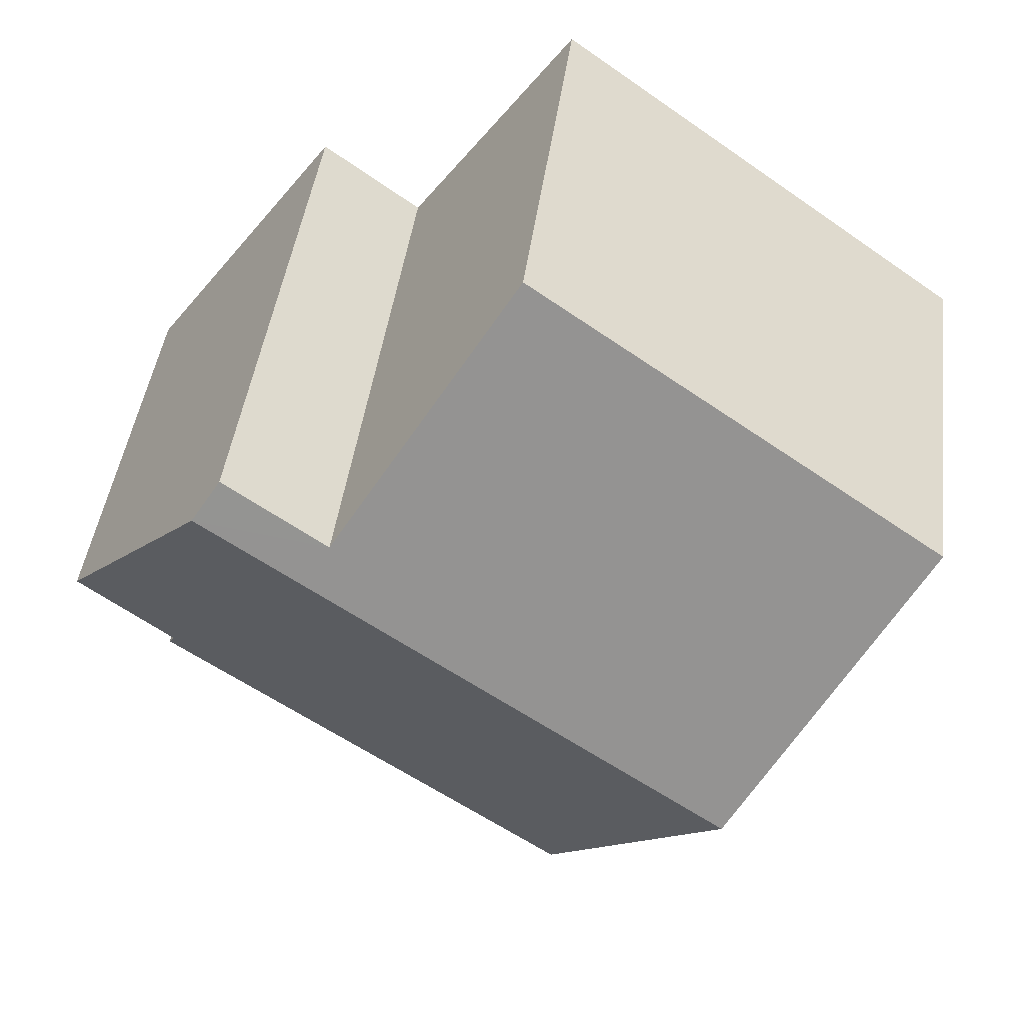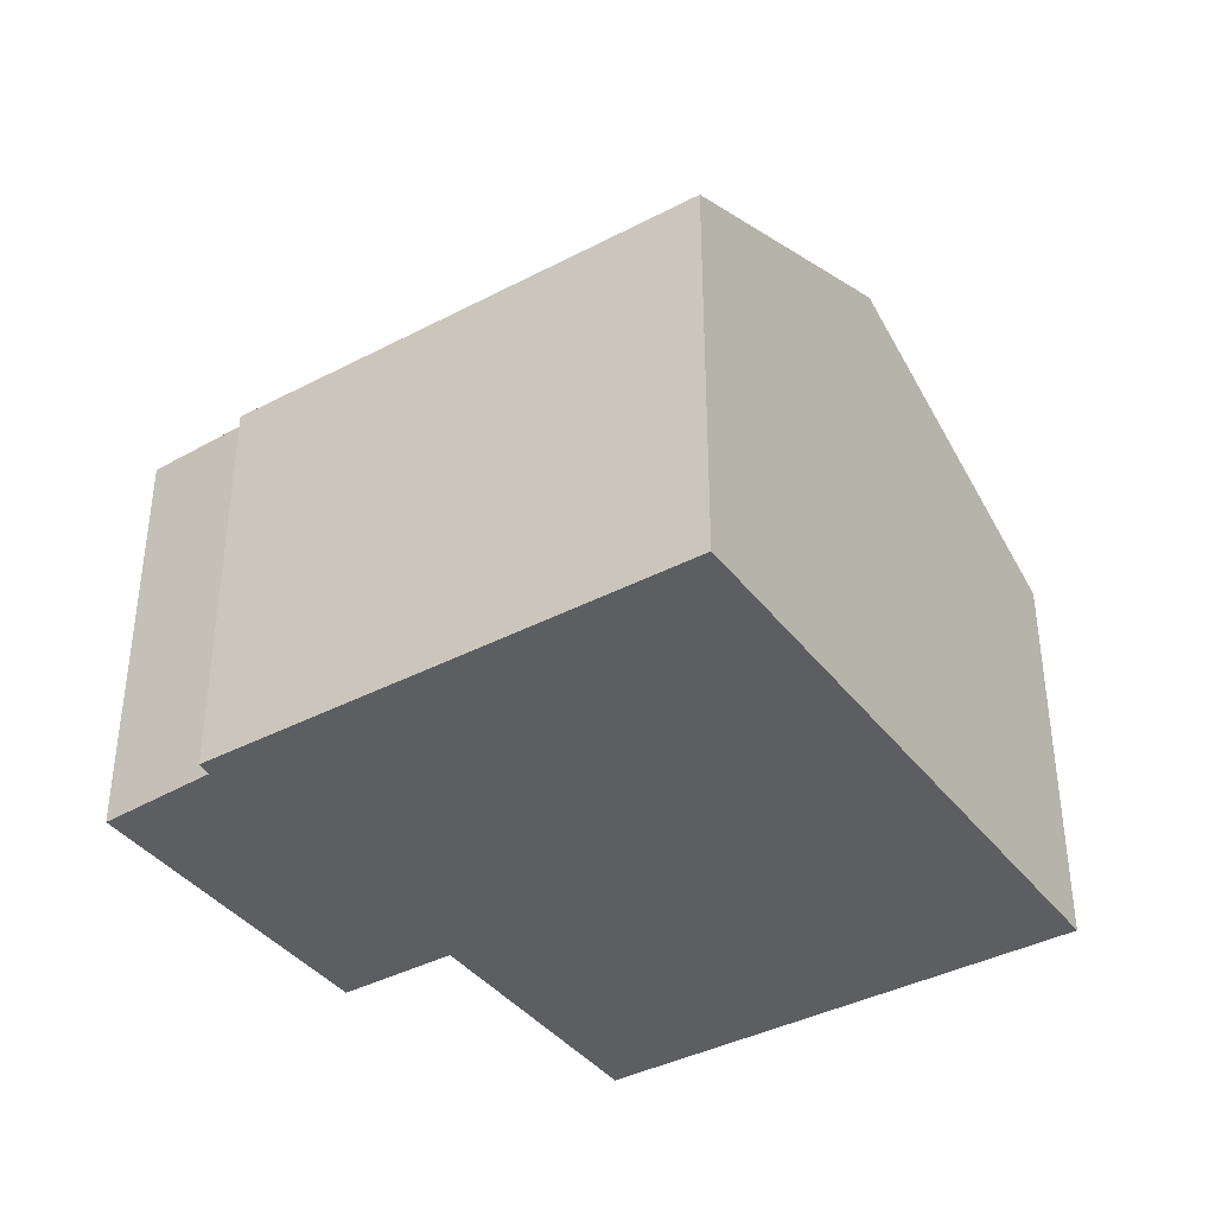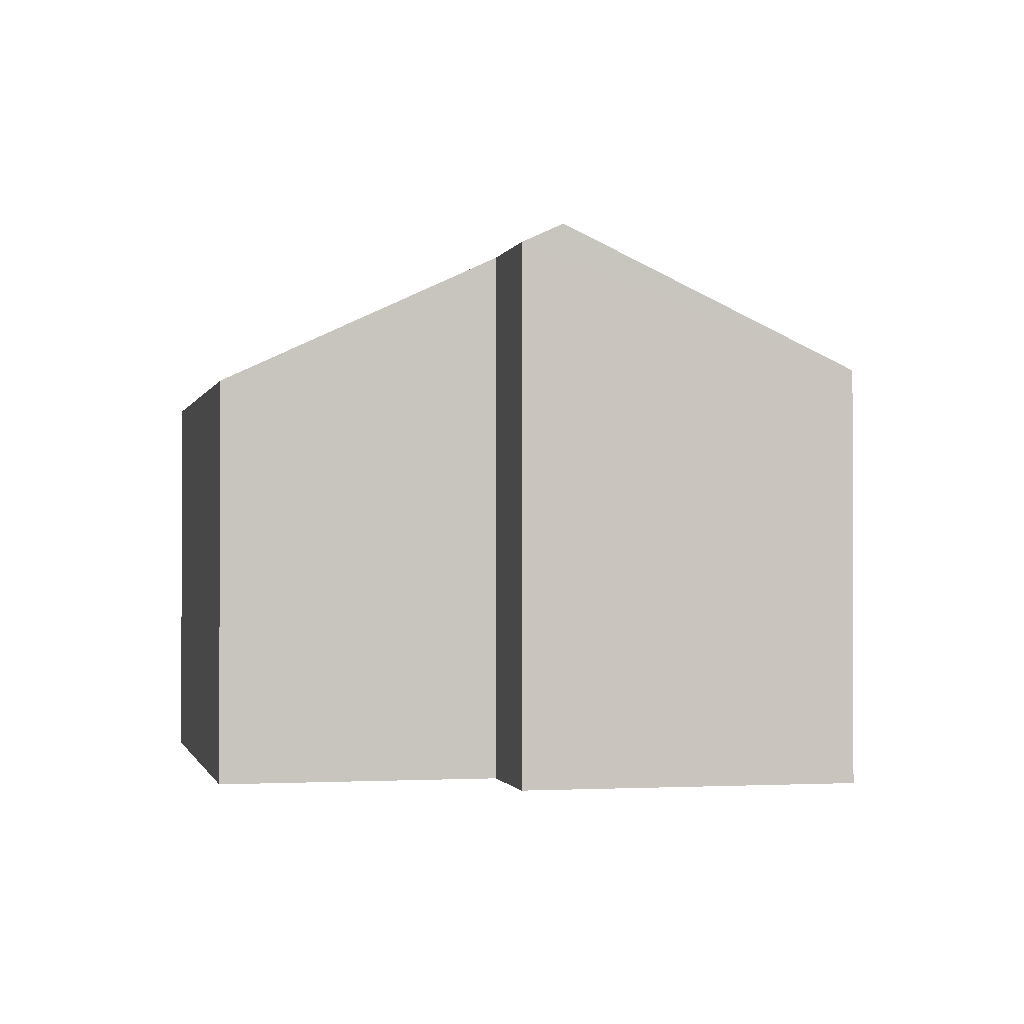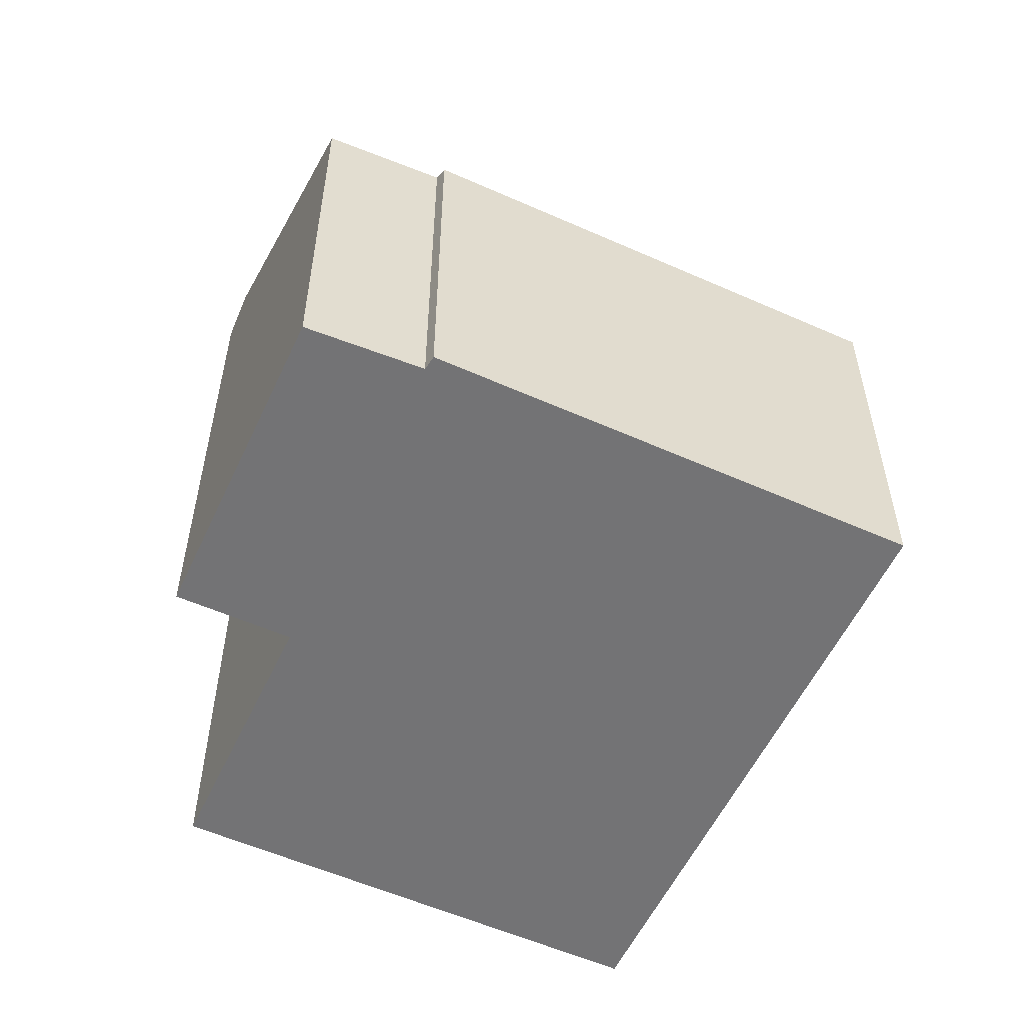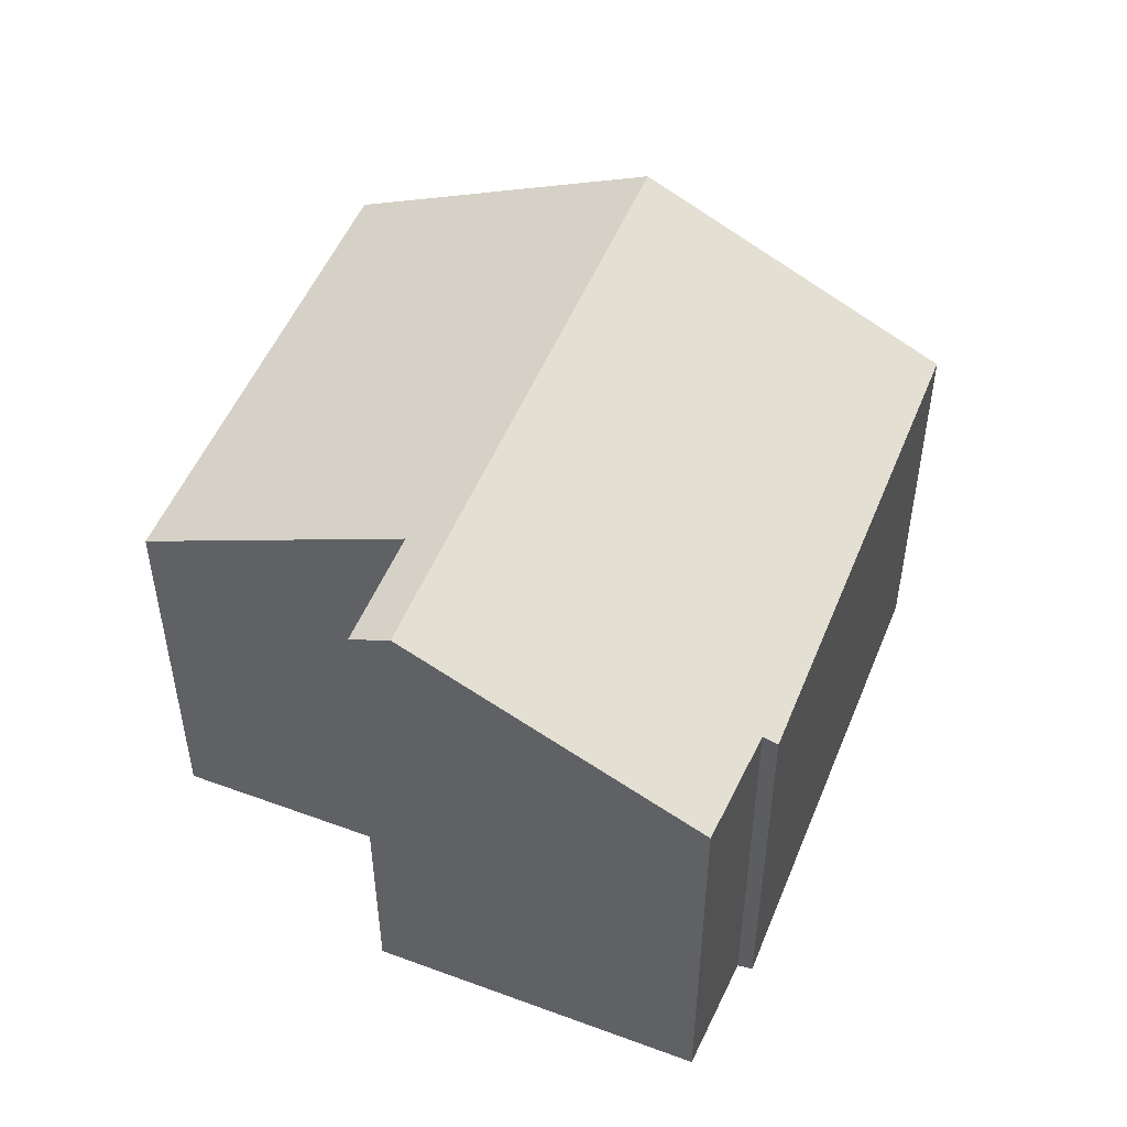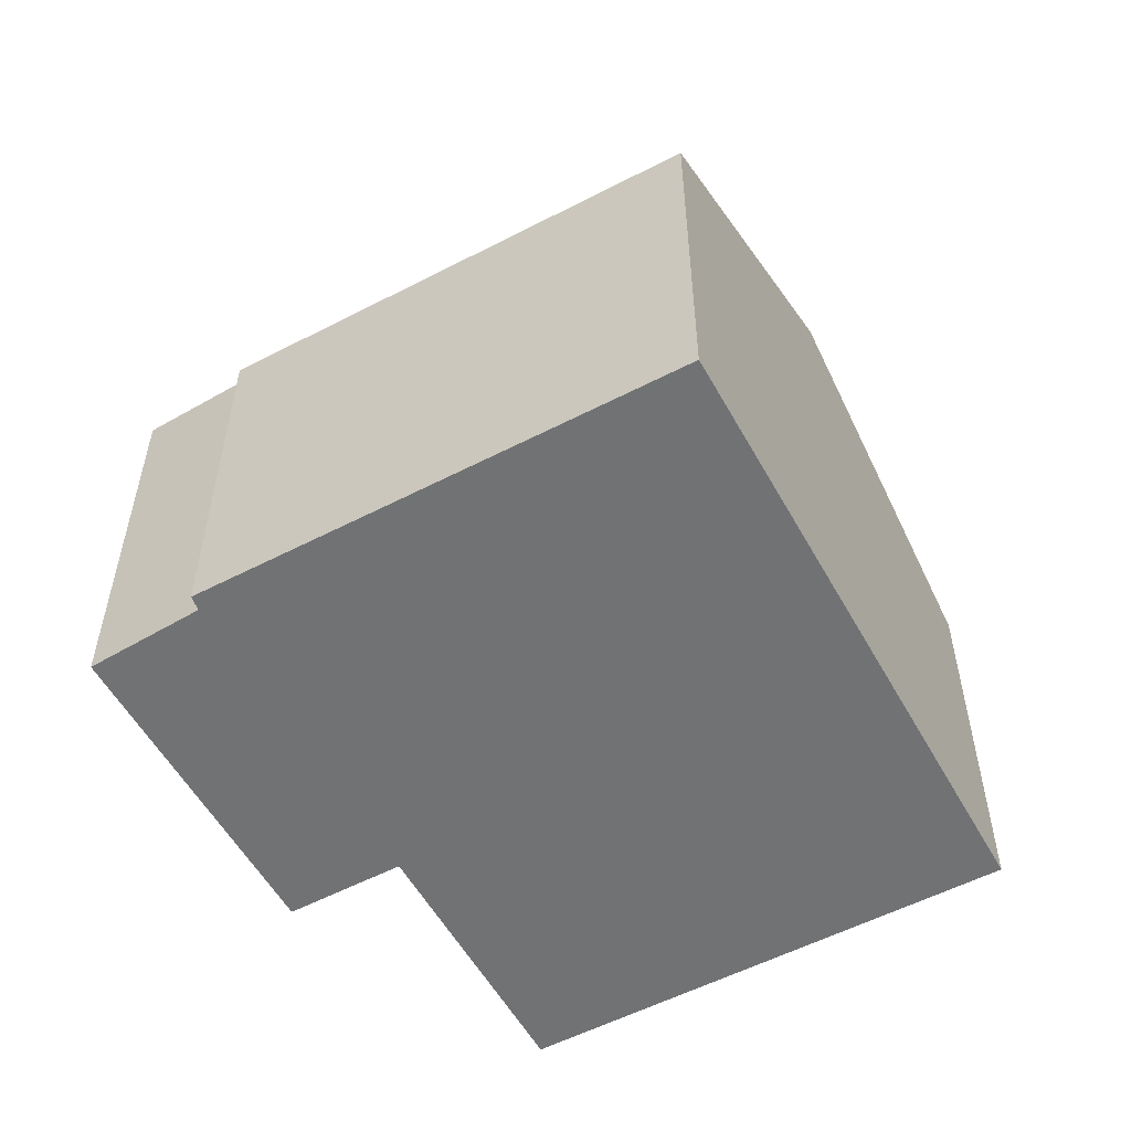
<metadata>
{"format":"obj","ext":"obj","renderer":"f3d","projection":"perspective","resolution":1024,"background":"white","views":[{"elev":43.7,"azim":-172.7,"up":"+Z"},{"elev":-39.3,"azim":177.4,"up":"+Y"},{"elev":-1.0,"azim":41.7,"up":"+Y"},{"elev":-56.0,"azim":119.2,"up":"+Y"},{"elev":51.1,"azim":75.9,"up":"+Y"},{"elev":-55.6,"azim":172.8,"up":"+Y"}]}
</metadata>
<code>
v  1.506 4.387 -2.08
v  6.264 3.204 -1.781
v  2.994 3.206 -4.137
v  6.207 3.26 -1.674
v  5.561 4.387 0.848
v  6.956 3.284 -1.069
v  0 3.192 1.955e-16
v  3.27 3.194 2.356
v  4.581 4.234 0.546
v  5.365 4.232 1.117
v  2.994 2.533e-16 -4.137
v  6.264 1.091e-16 -1.781
v  6.956 6.546e-17 -1.069
v  6.207 1.025e-16 -1.674
v  1.506 1.274e-16 -2.08
v  0 0 0
v  3.27 -1.443e-16 2.356
v  4.581 -3.343e-17 0.546
v  5.365 -6.84e-17 1.117
v  5.561 -5.193e-17 0.848
g defaultobject
f 1 2 3
f 2 1 4
f 4 1 5
f 4 5 6
f 7 8 1
f 9 1 8
f 5 1 9
f 10 5 9
f 2 11 3
f 11 2 12
f 13 4 6
f 4 13 14
f 11 1 3
f 1 11 7
f 7 11 15
f 7 15 16
f 7 17 8
f 17 7 16
f 18 10 9
f 10 18 19
f 8 18 9
f 18 8 17
f 10 6 5
f 6 10 19
f 6 19 13
f 13 19 20
f 14 2 4
f 2 14 12
f 16 18 17
f 18 16 14
f 14 16 12
f 12 16 15
f 12 15 11
f 18 20 19
f 20 18 13
f 13 18 14

</code>
